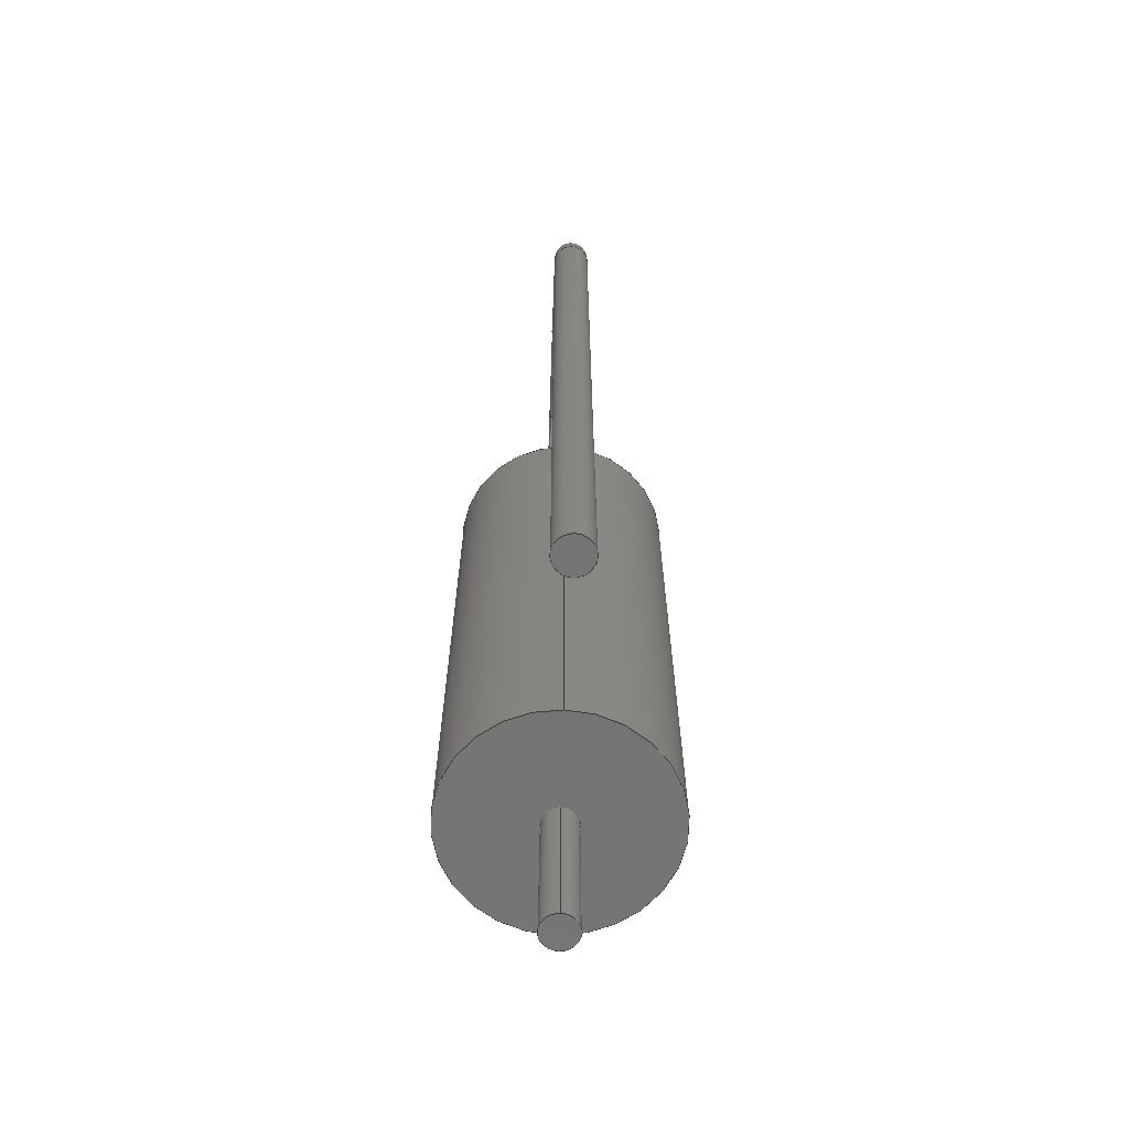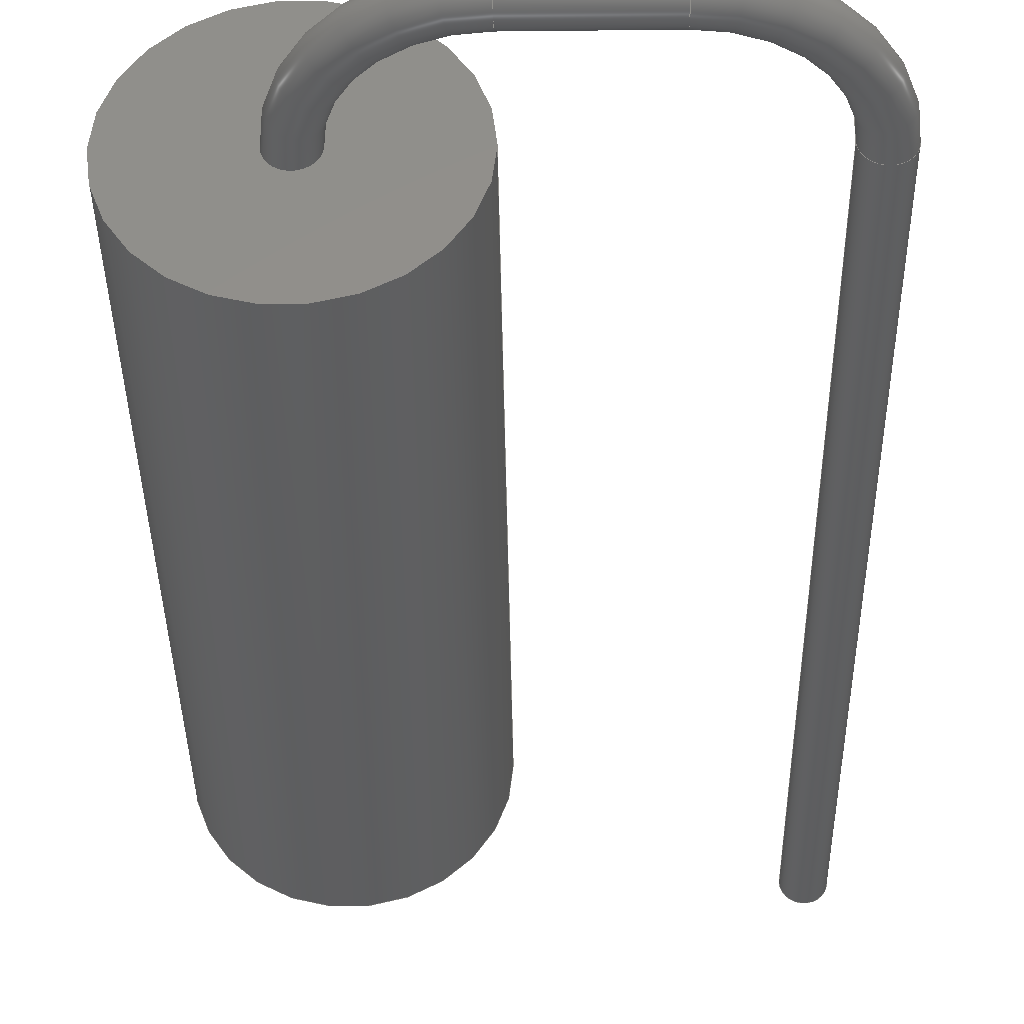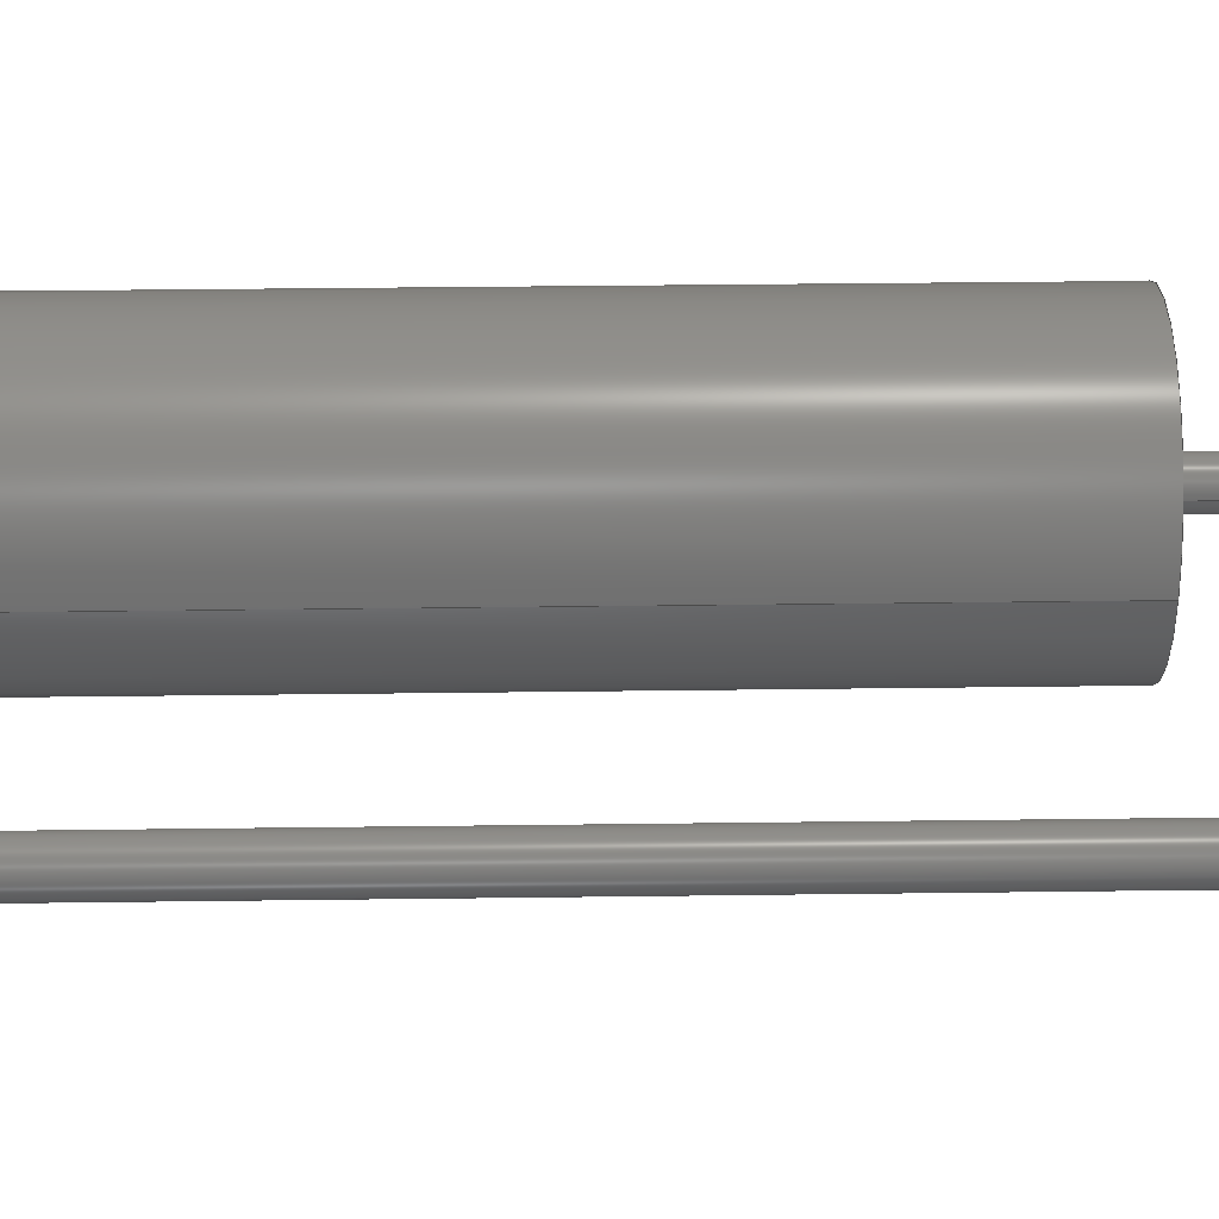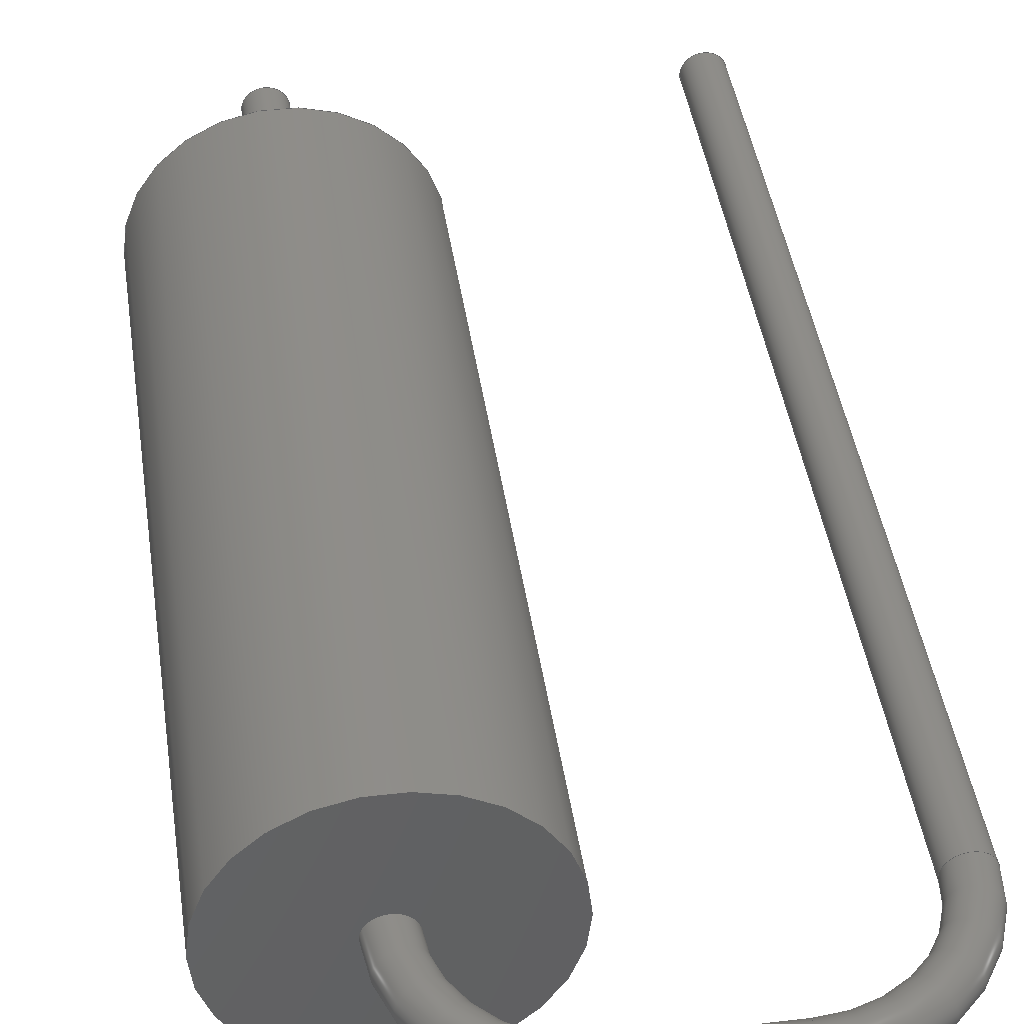
<metadata>
{"format":"step","ext":"step","renderer":"f3d","projection":"perspective","resolution":1024,"background":"white","views":[{"elev":-66.6,"azim":88.1,"up":"+Z"},{"elev":-36.3,"azim":0.8,"up":"+Y"},{"elev":35.4,"azim":89.0,"up":"+Y"},{"elev":41.4,"azim":-8.1,"up":"+Y"}]}
</metadata>
<code>
ISO-10303-21;
DATA;
#1 = APPLICATION_PROTOCOL_DEFINITION('international standard',
  'automotive_design',2000,#2);
#2 = APPLICATION_CONTEXT(
  'core data for automotive mechanical design processes');
#3 = SHAPE_DEFINITION_REPRESENTATION(#4,#10);
#4 = PRODUCT_DEFINITION_SHAPE('','',#5);
#5 = PRODUCT_DEFINITION('design','',#6,#9);
#6 = PRODUCT_DEFINITION_FORMATION('','',#7);
#7 = PRODUCT('R_CC50_P5.08_V','R_CC50_P5.08_V','',(#8));
#8 = PRODUCT_CONTEXT('',#2,'mechanical');
#9 = PRODUCT_DEFINITION_CONTEXT('part definition',#2,'design');
#10 = ADVANCED_BREP_SHAPE_REPRESENTATION('',(#11,#15),#235);
#11 = AXIS2_PLACEMENT_3D('',#12,#13,#14);
#12 = CARTESIAN_POINT('',(0,0,0));
#13 = DIRECTION('',(0,0,1));
#14 = DIRECTION('',(1,0,-0));
#15 = MANIFOLD_SOLID_BREP('',#16);
#16 = CLOSED_SHELL('',(#17,#50,#70,#90,#115,#141,#150,#175,#201,#226));
#17 = ADVANCED_FACE('',(#18),#45,.T.);
#18 = FACE_BOUND('',#19,.T.);
#19 = EDGE_LOOP('',(#20,#29,#37,#44));
#20 = ORIENTED_EDGE('',*,*,#21,.T.);
#21 = EDGE_CURVE('',#22,#22,#24,.T.);
#22 = VERTEX_POINT('',#23);
#23 = CARTESIAN_POINT('',(-0.79,0,0.02));
#24 = CIRCLE('',#25,1.75);
#25 = AXIS2_PLACEMENT_3D('',#26,#27,#28);
#26 = CARTESIAN_POINT('',(-2.54,-1.11e-15,0.02));
#27 = DIRECTION('',(2.2e-16,2.2e-16,1));
#28 = DIRECTION('',(1,-2.2e-16,-2.2e-16));
#29 = ORIENTED_EDGE('',*,*,#30,.T.);
#30 = EDGE_CURVE('',#22,#31,#33,.T.);
#31 = VERTEX_POINT('',#32);
#32 = CARTESIAN_POINT('',(-0.79,0,10.02));
#33 = LINE('',#34,#35);
#34 = CARTESIAN_POINT('',(-0.79,-3.9e-16,0.02));
#35 = VECTOR('',#36,1);
#36 = DIRECTION('',(2.2e-16,0,1));
#37 = ORIENTED_EDGE('',*,*,#38,.F.);
#38 = EDGE_CURVE('',#31,#31,#39,.T.);
#39 = CIRCLE('',#40,1.75);
#40 = AXIS2_PLACEMENT_3D('',#41,#42,#43);
#41 = CARTESIAN_POINT('',(-2.54,1.11e-15,10.02));
#42 = DIRECTION('',(2.2e-16,2.2e-16,1));
#43 = DIRECTION('',(1,-2.2e-16,-2.2e-16));
#44 = ORIENTED_EDGE('',*,*,#30,.F.);
#45 = CYLINDRICAL_SURFACE('',#46,1.75);
#46 = AXIS2_PLACEMENT_3D('',#47,#48,#49);
#47 = CARTESIAN_POINT('',(-2.54,0,0.02));
#48 = DIRECTION('',(-2.2e-16,0,-1));
#49 = DIRECTION('',(1,-2.2e-16,-2.2e-16));
#50 = ADVANCED_FACE('',(#51,#54),#65,.F.);
#51 = FACE_BOUND('',#52,.F.);
#52 = EDGE_LOOP('',(#53));
#53 = ORIENTED_EDGE('',*,*,#21,.T.);
#54 = FACE_BOUND('',#55,.F.);
#55 = EDGE_LOOP('',(#56));
#56 = ORIENTED_EDGE('',*,*,#57,.F.);
#57 = EDGE_CURVE('',#58,#58,#60,.T.);
#58 = VERTEX_POINT('',#59);
#59 = CARTESIAN_POINT('',(-2.265,1.058e-15,0.02));
#60 = CIRCLE('',#61,0.275);
#61 = AXIS2_PLACEMENT_3D('',#62,#63,#64);
#62 = CARTESIAN_POINT('',(-2.54,1.118e-15,0.02));
#63 = DIRECTION('',(-2.2e-16,-2.2e-16,1));
#64 = DIRECTION('',(1,-2.2e-16,2.2e-16));
#65 = PLANE('',#66);
#66 = AXIS2_PLACEMENT_3D('',#67,#68,#69);
#67 = CARTESIAN_POINT('',(-2.54,6e-17,0.02));
#68 = DIRECTION('',(4.4e-16,0,1));
#69 = DIRECTION('',(1,0,-4.4e-16));
#70 = ADVANCED_FACE('',(#71,#74),#85,.T.);
#71 = FACE_BOUND('',#72,.T.);
#72 = EDGE_LOOP('',(#73));
#73 = ORIENTED_EDGE('',*,*,#38,.T.);
#74 = FACE_BOUND('',#75,.T.);
#75 = EDGE_LOOP('',(#76));
#76 = ORIENTED_EDGE('',*,*,#77,.F.);
#77 = EDGE_CURVE('',#78,#78,#80,.T.);
#78 = VERTEX_POINT('',#79);
#79 = CARTESIAN_POINT('',(-2.265,-1e-15,10.02));
#80 = CIRCLE('',#81,0.275);
#81 = AXIS2_PLACEMENT_3D('',#82,#83,#84);
#82 = CARTESIAN_POINT('',(-2.54,-1.11e-15,10.02));
#83 = DIRECTION('',(-2.2e-16,-2.2e-16,1));
#84 = DIRECTION('',(1,-2.2e-16,2.2e-16));
#85 = PLANE('',#86);
#86 = AXIS2_PLACEMENT_3D('',#87,#88,#89);
#87 = CARTESIAN_POINT('',(-2.54,6e-17,10.02));
#88 = DIRECTION('',(4.4e-16,0,1));
#89 = DIRECTION('',(1,0,-4.4e-16));
#90 = ADVANCED_FACE('',(#91),#110,.T.);
#91 = FACE_BOUND('',#92,.T.);
#92 = EDGE_LOOP('',(#93,#102,#108,#109));
#93 = ORIENTED_EDGE('',*,*,#94,.T.);
#94 = EDGE_CURVE('',#95,#95,#97,.T.);
#95 = VERTEX_POINT('',#96);
#96 = CARTESIAN_POINT('',(-2.265,2e-15,-2.58));
#97 = CIRCLE('',#98,0.275);
#98 = AXIS2_PLACEMENT_3D('',#99,#100,#101);
#99 = CARTESIAN_POINT('',(-2.54,1.69e-15,-2.58));
#100 = DIRECTION('',(2.2e-16,0,1));
#101 = DIRECTION('',(1,-2.2e-16,-2.2e-16));
#102 = ORIENTED_EDGE('',*,*,#103,.T.);
#103 = EDGE_CURVE('',#95,#58,#104,.T.);
#104 = LINE('',#105,#106);
#105 = CARTESIAN_POINT('',(-2.265,1.63e-15,-2.58));
#106 = VECTOR('',#107,1);
#107 = DIRECTION('',(-2.2e-16,-2.2e-16,1));
#108 = ORIENTED_EDGE('',*,*,#57,.F.);
#109 = ORIENTED_EDGE('',*,*,#103,.F.);
#110 = CYLINDRICAL_SURFACE('',#111,0.275);
#111 = AXIS2_PLACEMENT_3D('',#112,#113,#114);
#112 = CARTESIAN_POINT('',(-2.54,1.69e-15,-2.58));
#113 = DIRECTION('',(-2.2e-16,-2.2e-16,1));
#114 = DIRECTION('',(1,-2.2e-16,2.2e-16));
#115 = ADVANCED_FACE('',(#116),#136,.T.);
#116 = FACE_BOUND('',#117,.T.);
#117 = EDGE_LOOP('',(#118,#127,#134,#135));
#118 = ORIENTED_EDGE('',*,*,#119,.T.);
#119 = EDGE_CURVE('',#78,#120,#122,.T.);
#120 = VERTEX_POINT('',#121);
#121 = CARTESIAN_POINT('',(-0.79,-1e-15,11.49));
#122 = CIRCLE('',#123,1.475);
#123 = AXIS2_PLACEMENT_3D('',#124,#125,#126);
#124 = CARTESIAN_POINT('',(-0.79,-3.55e-15,10.02));
#125 = DIRECTION('',(-2.2e-16,1,2.2e-16));
#126 = DIRECTION('',(2.9e-16,2.2e-16,-1));
#127 = ORIENTED_EDGE('',*,*,#128,.T.);
#128 = EDGE_CURVE('',#120,#120,#129,.T.);
#129 = CIRCLE('',#130,0.275);
#130 = AXIS2_PLACEMENT_3D('',#131,#132,#133);
#131 = CARTESIAN_POINT('',(-0.79,-1.11e-15,11.77));
#132 = DIRECTION('',(-1,-2.2e-16,6.25e-15));
#133 = DIRECTION('',(6.25e-15,-2.2e-16,1));
#134 = ORIENTED_EDGE('',*,*,#119,.F.);
#135 = ORIENTED_EDGE('',*,*,#77,.T.);
#136 = TOROIDAL_SURFACE('',#137,1.75,0.275);
#137 = AXIS2_PLACEMENT_3D('',#138,#139,#140);
#138 = CARTESIAN_POINT('',(-0.79,-7.2e-16,10.02));
#139 = DIRECTION('',(-2.2e-16,1,2.2e-16));
#140 = DIRECTION('',(2.9e-16,2.2e-16,-1));
#141 = ADVANCED_FACE('',(#142),#145,.F.);
#142 = FACE_BOUND('',#143,.F.);
#143 = EDGE_LOOP('',(#144));
#144 = ORIENTED_EDGE('',*,*,#94,.T.);
#145 = PLANE('',#146);
#146 = AXIS2_PLACEMENT_3D('',#147,#148,#149);
#147 = CARTESIAN_POINT('',(-2.54,1.69e-15,-2.58));
#148 = DIRECTION('',(2.2e-16,0,1));
#149 = DIRECTION('',(0,1,0));
#150 = ADVANCED_FACE('',(#151),#170,.T.);
#151 = FACE_BOUND('',#152,.T.);
#152 = EDGE_LOOP('',(#153,#161,#168,#169));
#153 = ORIENTED_EDGE('',*,*,#154,.T.);
#154 = EDGE_CURVE('',#120,#155,#157,.T.);
#155 = VERTEX_POINT('',#156);
#156 = CARTESIAN_POINT('',(0.79,-1e-15,11.49));
#157 = LINE('',#158,#159);
#158 = CARTESIAN_POINT('',(-0.79,-1.17e-15,11.49));
#159 = VECTOR('',#160,1);
#160 = DIRECTION('',(1,2.2e-16,-2.2e-16));
#161 = ORIENTED_EDGE('',*,*,#162,.F.);
#162 = EDGE_CURVE('',#155,#155,#163,.T.);
#163 = CIRCLE('',#164,0.275);
#164 = AXIS2_PLACEMENT_3D('',#165,#166,#167);
#165 = CARTESIAN_POINT('',(0.79,-7.6e-16,11.77));
#166 = DIRECTION('',(1,2.2e-16,-2.2e-16));
#167 = DIRECTION('',(-2.2e-16,-2.2e-16,-1));
#168 = ORIENTED_EDGE('',*,*,#154,.F.);
#169 = ORIENTED_EDGE('',*,*,#128,.F.);
#170 = CYLINDRICAL_SURFACE('',#171,0.275);
#171 = AXIS2_PLACEMENT_3D('',#172,#173,#174);
#172 = CARTESIAN_POINT('',(-0.79,-1.11e-15,11.77));
#173 = DIRECTION('',(1,2.2e-16,-2.2e-16));
#174 = DIRECTION('',(-2.2e-16,-2.2e-16,-1));
#175 = ADVANCED_FACE('',(#176),#196,.T.);
#176 = FACE_BOUND('',#177,.T.);
#177 = EDGE_LOOP('',(#178,#187,#194,#195));
#178 = ORIENTED_EDGE('',*,*,#179,.T.);
#179 = EDGE_CURVE('',#155,#180,#182,.T.);
#180 = VERTEX_POINT('',#181);
#181 = CARTESIAN_POINT('',(2.265,0,10.02));
#182 = CIRCLE('',#183,1.475);
#183 = AXIS2_PLACEMENT_3D('',#184,#185,#186);
#184 = CARTESIAN_POINT('',(0.79,-6.62e-15,10.02));
#185 = DIRECTION('',(-2.2e-16,1,2.2e-16));
#186 = DIRECTION('',(2.9e-16,2.2e-16,-1));
#187 = ORIENTED_EDGE('',*,*,#188,.T.);
#188 = EDGE_CURVE('',#180,#180,#189,.T.);
#189 = CIRCLE('',#190,0.275);
#190 = AXIS2_PLACEMENT_3D('',#191,#192,#193);
#191 = CARTESIAN_POINT('',(2.54,2e-17,10.02));
#192 = DIRECTION('',(9.3e-15,-2.2e-16,1));
#193 = DIRECTION('',(1,2.2e-16,-9.3e-15));
#194 = ORIENTED_EDGE('',*,*,#179,.F.);
#195 = ORIENTED_EDGE('',*,*,#162,.T.);
#196 = TOROIDAL_SURFACE('',#197,1.75,0.275);
#197 = AXIS2_PLACEMENT_3D('',#198,#199,#200);
#198 = CARTESIAN_POINT('',(0.79,-3.7e-16,10.02));
#199 = DIRECTION('',(-2.2e-16,1,2.2e-16));
#200 = DIRECTION('',(2.9e-16,2.2e-16,-1));
#201 = ADVANCED_FACE('',(#202),#221,.T.);
#202 = FACE_BOUND('',#203,.T.);
#203 = EDGE_LOOP('',(#204,#212,#219,#220));
#204 = ORIENTED_EDGE('',*,*,#205,.T.);
#205 = EDGE_CURVE('',#180,#206,#208,.T.);
#206 = VERTEX_POINT('',#207);
#207 = CARTESIAN_POINT('',(2.265,3e-15,-2.58));
#208 = LINE('',#209,#210);
#209 = CARTESIAN_POINT('',(2.265,-1.7e-16,10.02));
#210 = VECTOR('',#211,1);
#211 = DIRECTION('',(-2.2e-16,2.2e-16,-1));
#212 = ORIENTED_EDGE('',*,*,#213,.F.);
#213 = EDGE_CURVE('',#206,#206,#214,.T.);
#214 = CIRCLE('',#215,0.275);
#215 = AXIS2_PLACEMENT_3D('',#216,#217,#218);
#216 = CARTESIAN_POINT('',(2.54,2.82e-15,-2.58));
#217 = DIRECTION('',(-3.185e-14,4.4e-16,-1));
#218 = DIRECTION('',(-1,-6.7e-16,3.185e-14));
#219 = ORIENTED_EDGE('',*,*,#205,.F.);
#220 = ORIENTED_EDGE('',*,*,#188,.F.);
#221 = CYLINDRICAL_SURFACE('',#222,0.275);
#222 = AXIS2_PLACEMENT_3D('',#223,#224,#225);
#223 = CARTESIAN_POINT('',(2.54,2e-17,10.02));
#224 = DIRECTION('',(-2.2e-16,2.2e-16,-1));
#225 = DIRECTION('',(-1,-6.7e-16,2.2e-16));
#226 = ADVANCED_FACE('',(#227),#230,.T.);
#227 = FACE_BOUND('',#228,.T.);
#228 = EDGE_LOOP('',(#229));
#229 = ORIENTED_EDGE('',*,*,#213,.T.);
#230 = PLANE('',#231);
#231 = AXIS2_PLACEMENT_3D('',#232,#233,#234);
#232 = CARTESIAN_POINT('',(2.54,2.83e-15,-2.58));
#233 = DIRECTION('',(-3.252e-14,0,-1));
#234 = DIRECTION('',(1,0,-3.252e-14));
#235 = ( GEOMETRIC_REPRESENTATION_CONTEXT(3) 
GLOBAL_UNCERTAINTY_ASSIGNED_CONTEXT((#239)) GLOBAL_UNIT_ASSIGNED_CONTEXT
((#236,#237,#238)) REPRESENTATION_CONTEXT('Context #1',
  '3D Context with UNIT and UNCERTAINTY') );
#236 = ( LENGTH_UNIT() NAMED_UNIT(*) SI_UNIT(.MILLI.,.METRE.) );
#237 = ( NAMED_UNIT(*) PLANE_ANGLE_UNIT() SI_UNIT($,.RADIAN.) );
#238 = ( NAMED_UNIT(*) SI_UNIT($,.STERADIAN.) SOLID_ANGLE_UNIT() );
#239 = UNCERTAINTY_MEASURE_WITH_UNIT(LENGTH_MEASURE(1e-07),#236,
  'distance_accuracy_value','confusion accuracy');
#240 = PRODUCT_RELATED_PRODUCT_CATEGORY('part',$,(#7));
#241 = MECHANICAL_DESIGN_GEOMETRIC_PRESENTATION_REPRESENTATION('',(#242,
    #250,#257,#264,#272,#279,#286,#293,#300,#307),#235);
#242 = STYLED_ITEM('color',(#243),#17);
#243 = PRESENTATION_STYLE_ASSIGNMENT((#244));
#244 = SURFACE_STYLE_USAGE(.BOTH.,#245);
#245 = SURFACE_SIDE_STYLE('',(#246));
#246 = SURFACE_STYLE_FILL_AREA(#247);
#247 = FILL_AREA_STYLE('',(#248));
#248 = FILL_AREA_STYLE_COLOUR('',#249);
#249 = COLOUR_RGB('',0.498,0.2706,0.1098);
#250 = STYLED_ITEM('color',(#251),#50);
#251 = PRESENTATION_STYLE_ASSIGNMENT((#252));
#252 = SURFACE_STYLE_USAGE(.BOTH.,#253);
#253 = SURFACE_SIDE_STYLE('',(#254));
#254 = SURFACE_STYLE_FILL_AREA(#255);
#255 = FILL_AREA_STYLE('',(#256));
#256 = FILL_AREA_STYLE_COLOUR('',#249);
#257 = STYLED_ITEM('color',(#258),#70);
#258 = PRESENTATION_STYLE_ASSIGNMENT((#259));
#259 = SURFACE_STYLE_USAGE(.BOTH.,#260);
#260 = SURFACE_SIDE_STYLE('',(#261));
#261 = SURFACE_STYLE_FILL_AREA(#262);
#262 = FILL_AREA_STYLE('',(#263));
#263 = FILL_AREA_STYLE_COLOUR('',#249);
#264 = STYLED_ITEM('color',(#265),#90);
#265 = PRESENTATION_STYLE_ASSIGNMENT((#266));
#266 = SURFACE_STYLE_USAGE(.BOTH.,#267);
#267 = SURFACE_SIDE_STYLE('',(#268));
#268 = SURFACE_STYLE_FILL_AREA(#269);
#269 = FILL_AREA_STYLE('',(#270));
#270 = FILL_AREA_STYLE_COLOUR('',#271);
#271 = COLOUR_RGB('',0.8,0.8,0.8);
#272 = STYLED_ITEM('color',(#273),#115);
#273 = PRESENTATION_STYLE_ASSIGNMENT((#274));
#274 = SURFACE_STYLE_USAGE(.BOTH.,#275);
#275 = SURFACE_SIDE_STYLE('',(#276));
#276 = SURFACE_STYLE_FILL_AREA(#277);
#277 = FILL_AREA_STYLE('',(#278));
#278 = FILL_AREA_STYLE_COLOUR('',#271);
#279 = STYLED_ITEM('color',(#280),#141);
#280 = PRESENTATION_STYLE_ASSIGNMENT((#281));
#281 = SURFACE_STYLE_USAGE(.BOTH.,#282);
#282 = SURFACE_SIDE_STYLE('',(#283));
#283 = SURFACE_STYLE_FILL_AREA(#284);
#284 = FILL_AREA_STYLE('',(#285));
#285 = FILL_AREA_STYLE_COLOUR('',#271);
#286 = STYLED_ITEM('color',(#287),#150);
#287 = PRESENTATION_STYLE_ASSIGNMENT((#288));
#288 = SURFACE_STYLE_USAGE(.BOTH.,#289);
#289 = SURFACE_SIDE_STYLE('',(#290));
#290 = SURFACE_STYLE_FILL_AREA(#291);
#291 = FILL_AREA_STYLE('',(#292));
#292 = FILL_AREA_STYLE_COLOUR('',#271);
#293 = STYLED_ITEM('color',(#294),#175);
#294 = PRESENTATION_STYLE_ASSIGNMENT((#295));
#295 = SURFACE_STYLE_USAGE(.BOTH.,#296);
#296 = SURFACE_SIDE_STYLE('',(#297));
#297 = SURFACE_STYLE_FILL_AREA(#298);
#298 = FILL_AREA_STYLE('',(#299));
#299 = FILL_AREA_STYLE_COLOUR('',#271);
#300 = STYLED_ITEM('color',(#301),#201);
#301 = PRESENTATION_STYLE_ASSIGNMENT((#302));
#302 = SURFACE_STYLE_USAGE(.BOTH.,#303);
#303 = SURFACE_SIDE_STYLE('',(#304));
#304 = SURFACE_STYLE_FILL_AREA(#305);
#305 = FILL_AREA_STYLE('',(#306));
#306 = FILL_AREA_STYLE_COLOUR('',#271);
#307 = STYLED_ITEM('color',(#308),#226);
#308 = PRESENTATION_STYLE_ASSIGNMENT((#309));
#309 = SURFACE_STYLE_USAGE(.BOTH.,#310);
#310 = SURFACE_SIDE_STYLE('',(#311));
#311 = SURFACE_STYLE_FILL_AREA(#312);
#312 = FILL_AREA_STYLE('',(#313));
#313 = FILL_AREA_STYLE_COLOUR('',#271);
ENDSEC;
END-ISO-10303-21;

</code>
